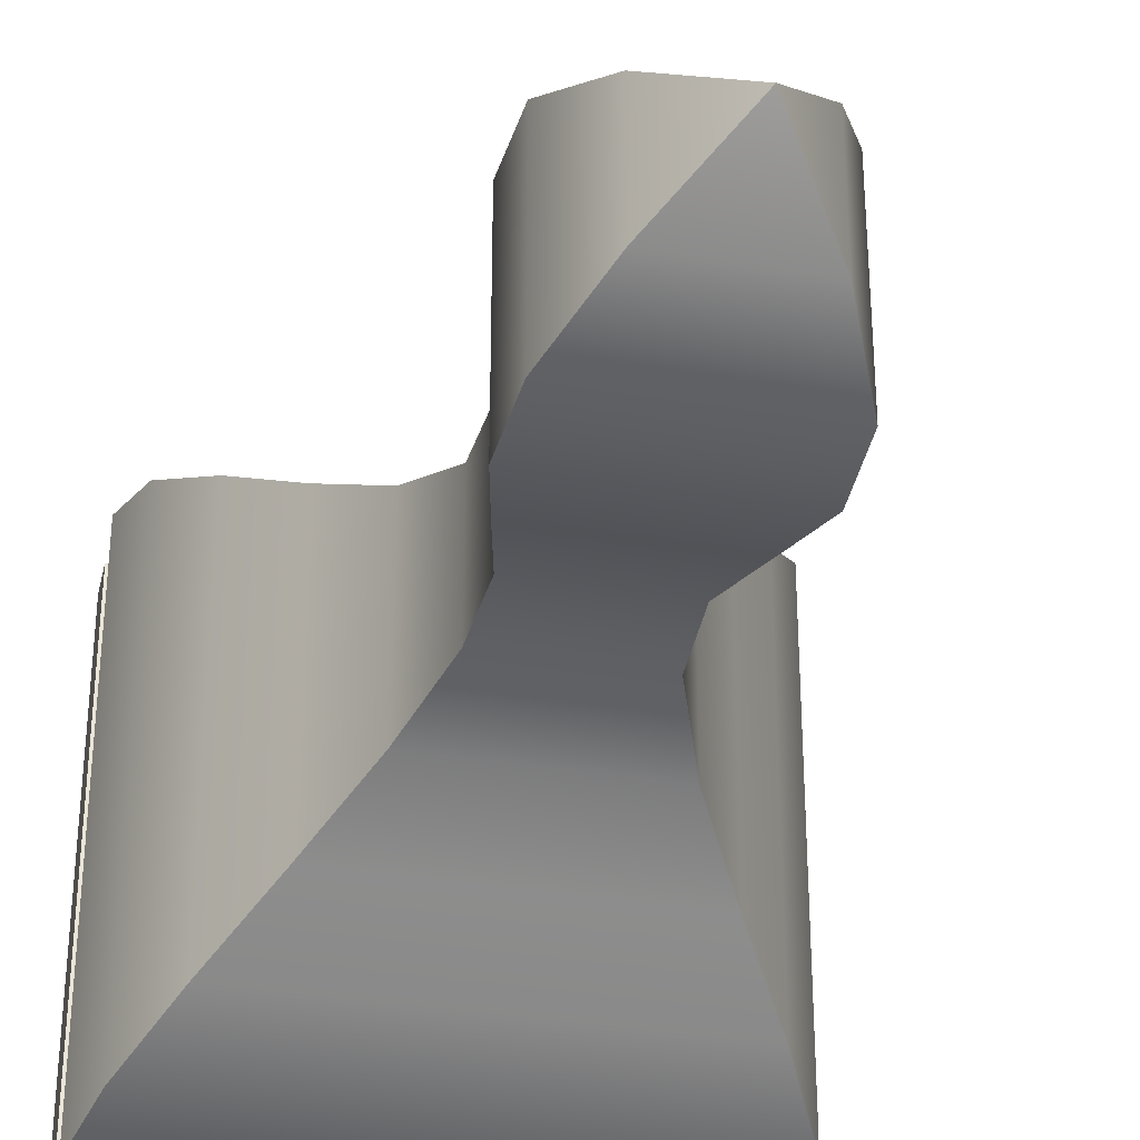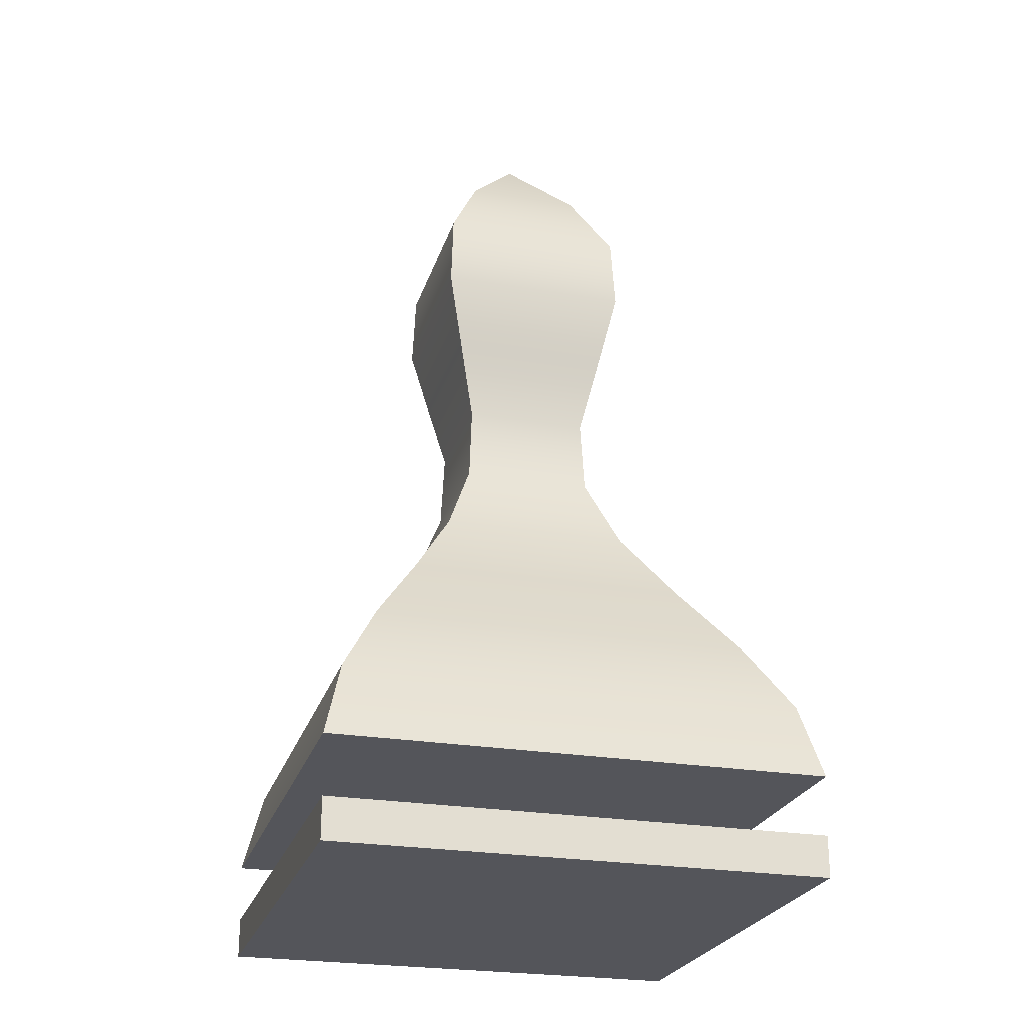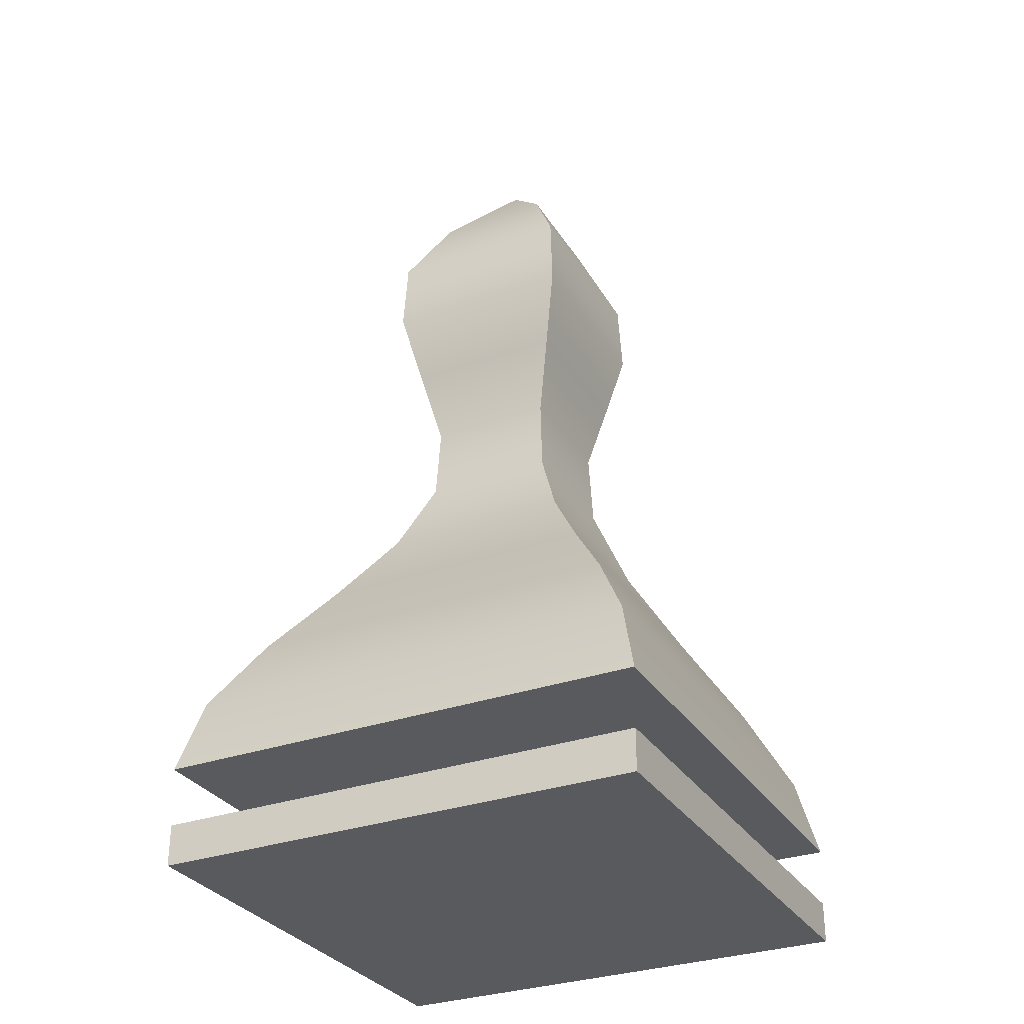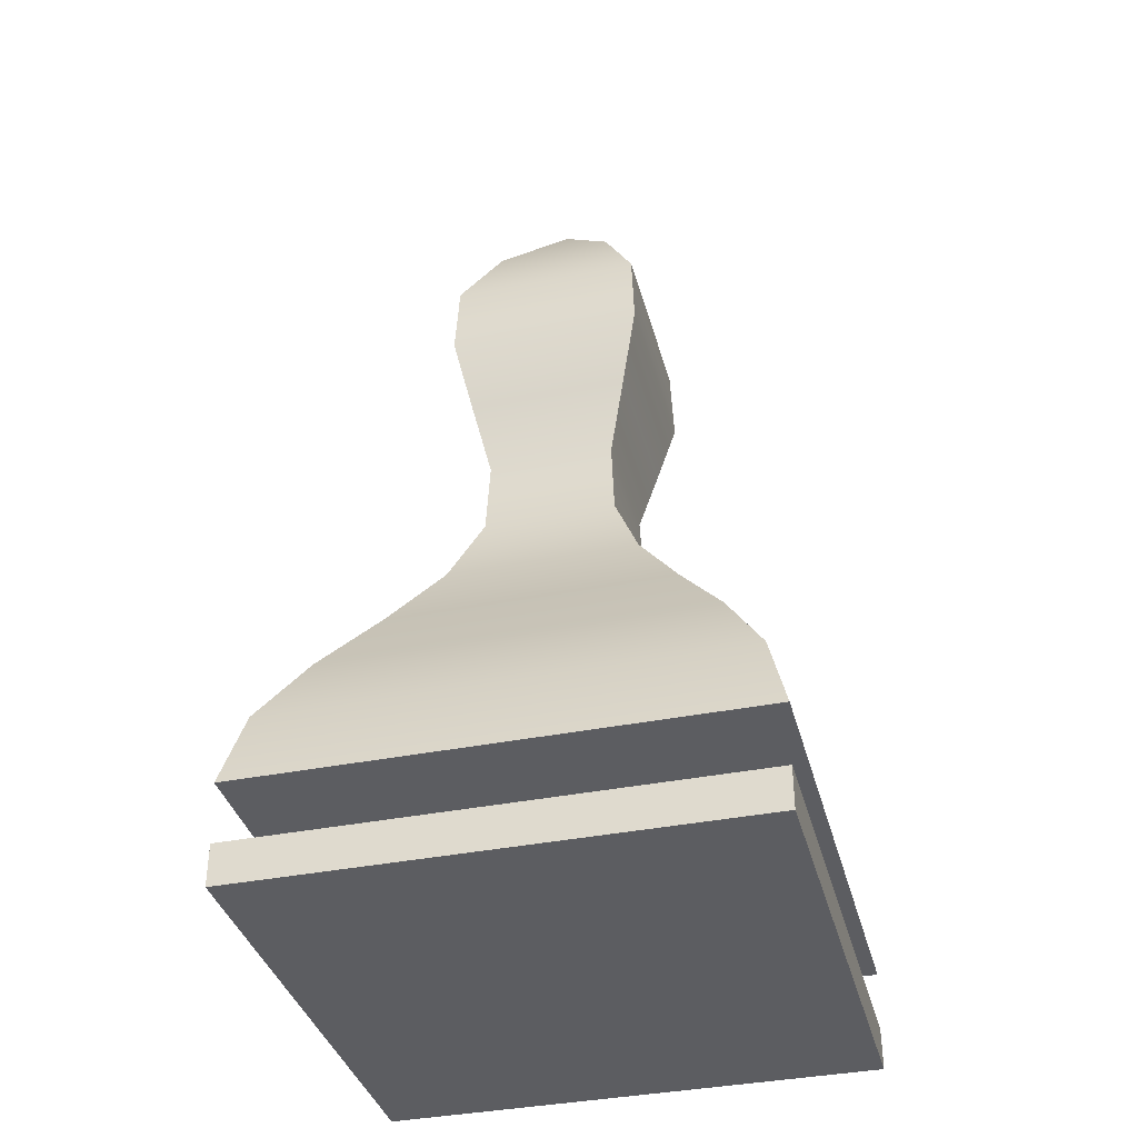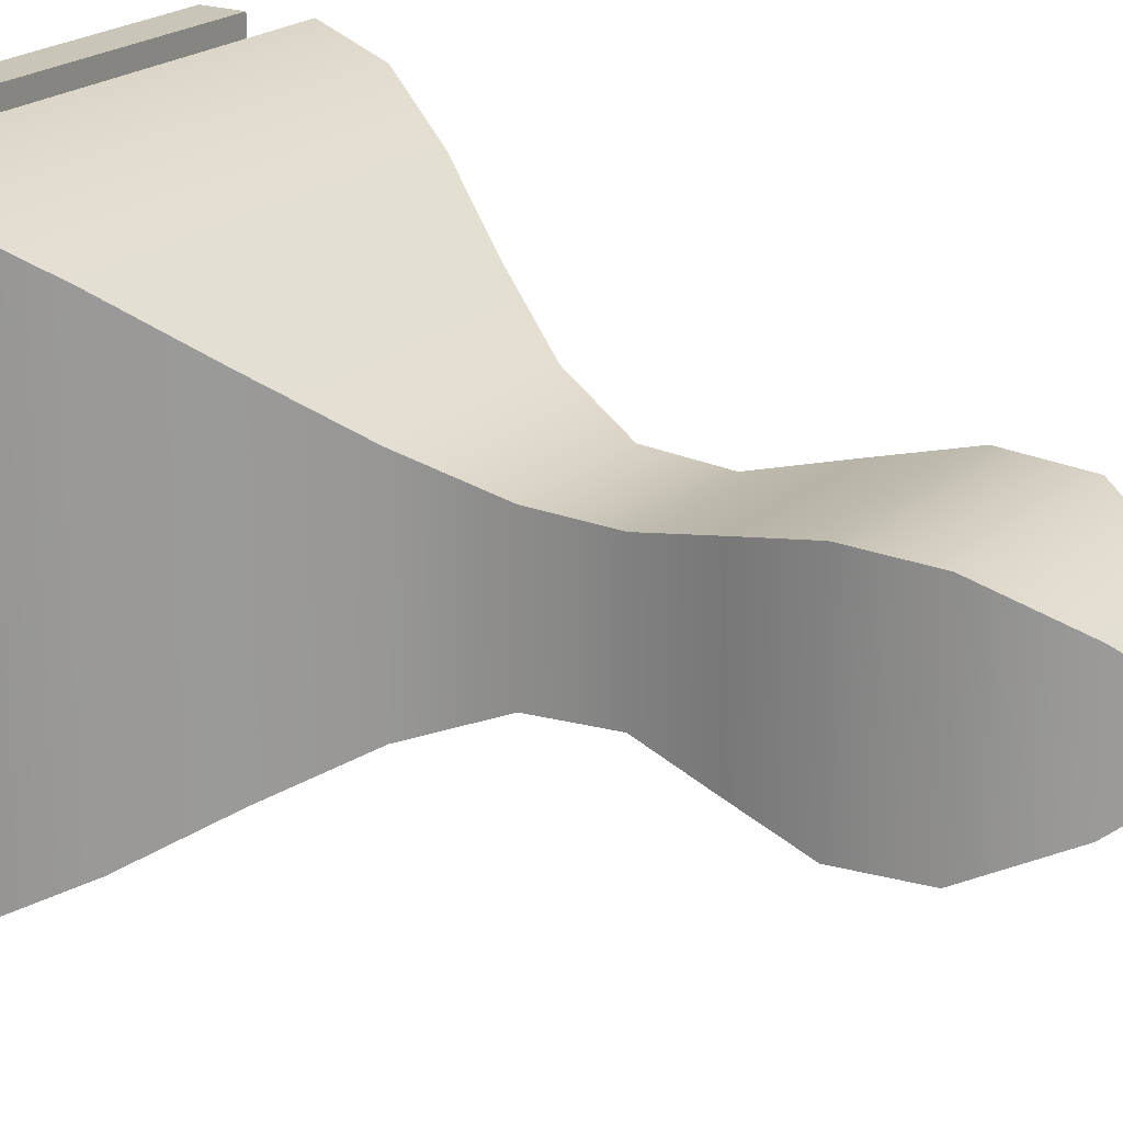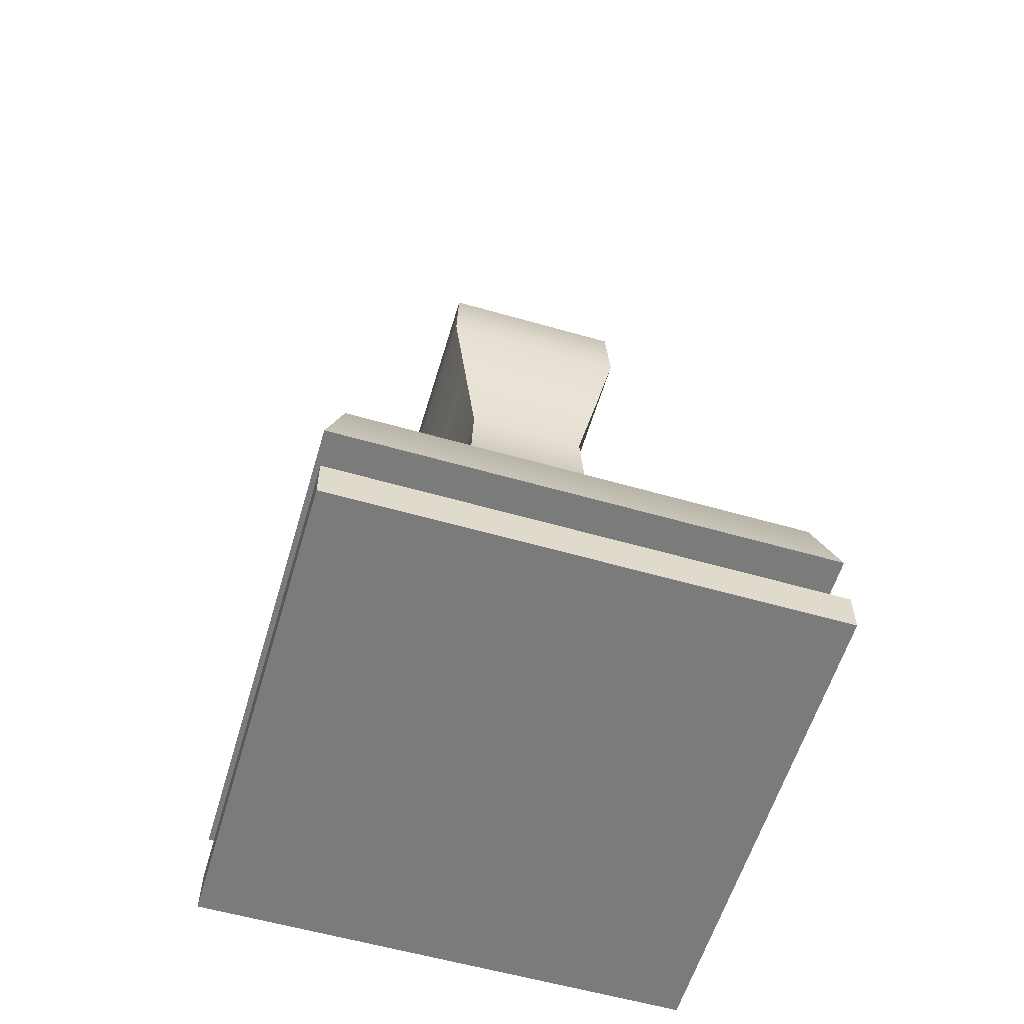
<metadata>
{"format":"obj","ext":"obj","renderer":"f3d","projection":"perspective","resolution":1024,"background":"white","views":[{"elev":-33.9,"azim":167.2,"up":"+Z"},{"elev":-24.9,"azim":-15.6,"up":"+Y"},{"elev":-31.3,"azim":26.9,"up":"+Y"},{"elev":-37.2,"azim":-165.5,"up":"+Y"},{"elev":20.6,"azim":123.0,"up":"+Z"},{"elev":-58.5,"azim":-16.5,"up":"+Y"}]}
</metadata>
<code>
v -30.12 12.13 31.28
v -27.88 21.22 28.97
v -23.01 30.31 23.95
v -17.06 39.4 17.82
v -11.59 48.49 12.18
v -8.046 57.58 8.534
v -7.648 66.67 8.118
v -9.766 75.76 10.28
v -11.85 84.85 12.38
v -11.5 93.94 11.93
v -7.263 103 7.437
v -0.1696 112.1 7.376e-05
v 29.84 12.13 31.28
v 27.62 21.22 28.97
v 22.81 30.31 23.95
v 16.94 39.4 17.82
v 11.53 48.49 12.18
v 8.024 57.58 8.534
v 7.625 66.67 8.118
v 9.698 75.76 10.28
v 11.71 84.85 12.38
v 11.28 93.94 11.93
v 6.966 103 7.437
v 29.84 12.13 -28.68
v 27.62 21.22 -26.54
v 22.81 30.31 -21.87
v 16.94 39.4 -16.17
v 11.53 48.49 -10.93
v 8.024 57.58 -7.536
v 7.625 66.67 -7.155
v 9.698 75.76 -9.184
v 11.71 84.85 -11.18
v 11.28 93.94 -10.85
v 6.966 103 -6.792
v -30.12 12.13 -28.68
v -27.88 21.22 -26.54
v -23.01 30.31 -21.87
v -17.06 39.4 -16.17
v -11.59 48.49 -10.93
v -8.046 57.58 -7.536
v -7.648 66.67 -7.155
v -9.766 75.76 -9.184
v -11.85 84.85 -11.18
v -11.5 93.94 -10.85
v -7.263 103 -6.792
v -29.89 0.05612 31.05
v -29.89 5.056 31.05
v 29.61 0.05612 31.05
v 29.61 5.056 31.05
v 29.61 0.05612 -28.45
v 29.61 5.056 -28.45
v -29.89 0.05612 -28.45
v -29.89 5.056 -28.45
o Null.6
f 13 14 2 1
f 14 15 3 2
f 15 16 4 3
f 16 17 5 4
f 17 18 6 5
f 18 19 7 6
f 19 20 8 7
f 20 21 9 8
f 21 22 10 9
f 22 23 11 10
f 23 12 12 11
f 24 25 14 13
f 25 26 15 14
f 26 27 16 15
f 27 28 17 16
f 28 29 18 17
f 29 30 19 18
f 30 31 20 19
f 31 32 21 20
f 32 33 22 21
f 33 34 23 22
f 34 12 12 23
f 35 36 25 24
f 36 37 26 25
f 37 38 27 26
f 38 39 28 27
f 39 40 29 28
f 40 41 30 29
f 41 42 31 30
f 42 43 32 31
f 43 44 33 32
f 44 45 34 33
f 45 12 12 34
f 1 2 36 35
f 2 3 37 36
f 3 4 38 37
f 4 5 39 38
f 5 6 40 39
f 6 7 41 40
f 7 8 42 41
f 8 9 43 42
f 9 10 44 43
f 10 11 45 44
f 11 12 12 45
f 12 12 12
f 24 13 1 35
f 48 49 47 46
f 50 51 49 48
f 52 53 51 50
f 46 47 53 52
f 49 51 53 47
f 50 48 46 52

</code>
